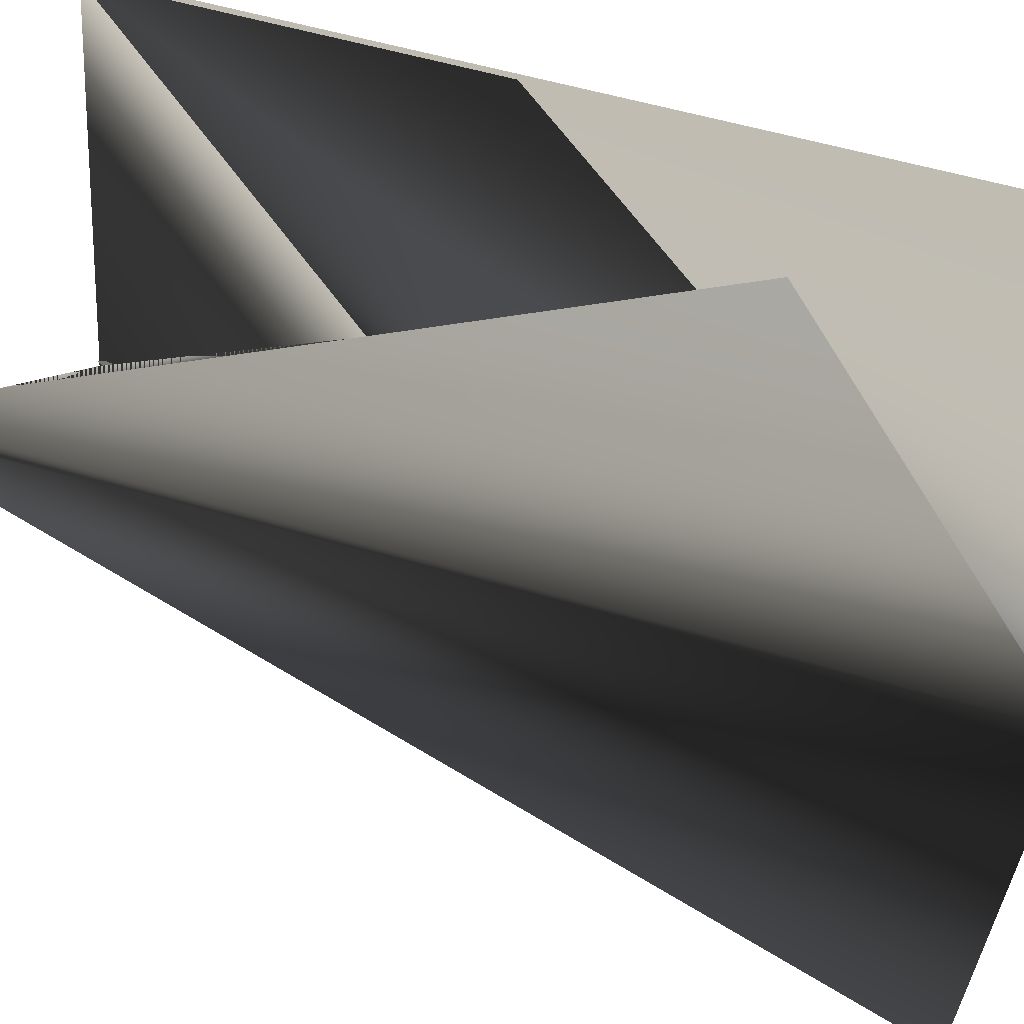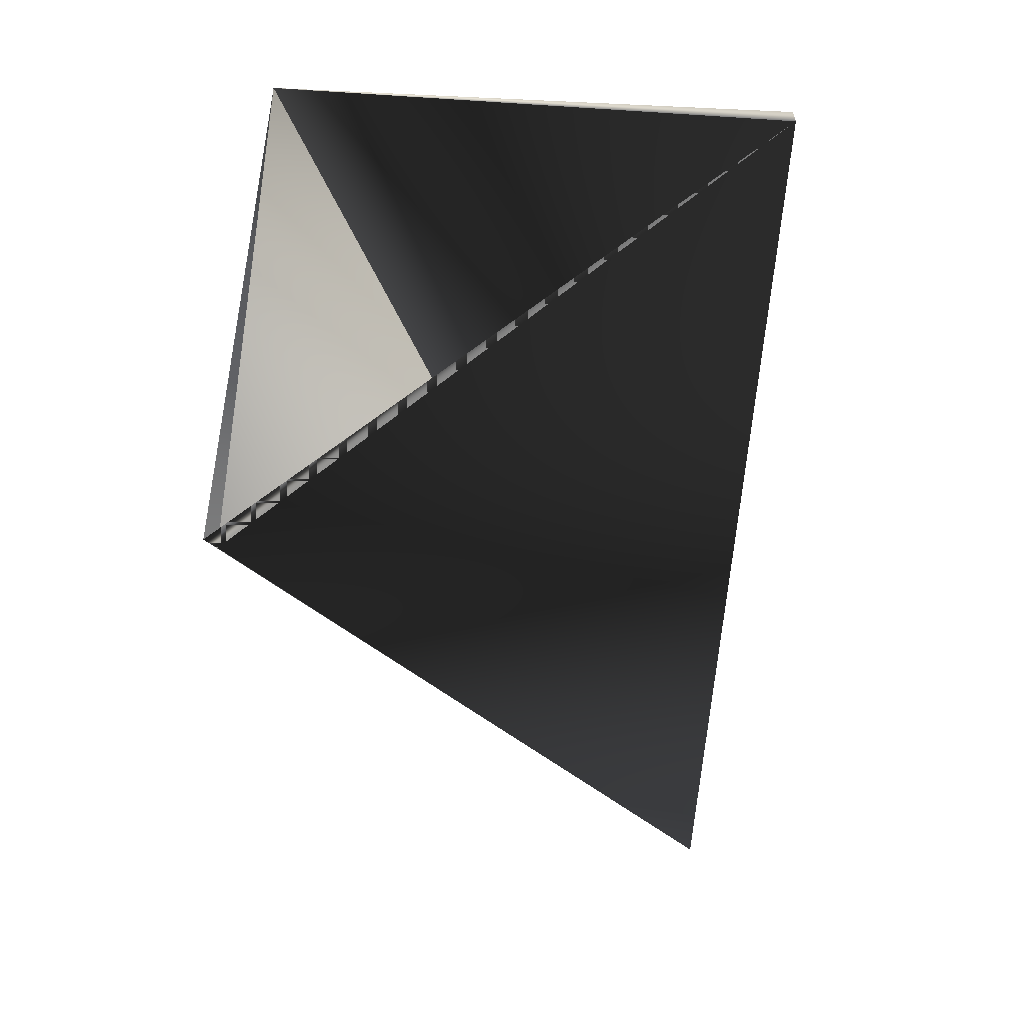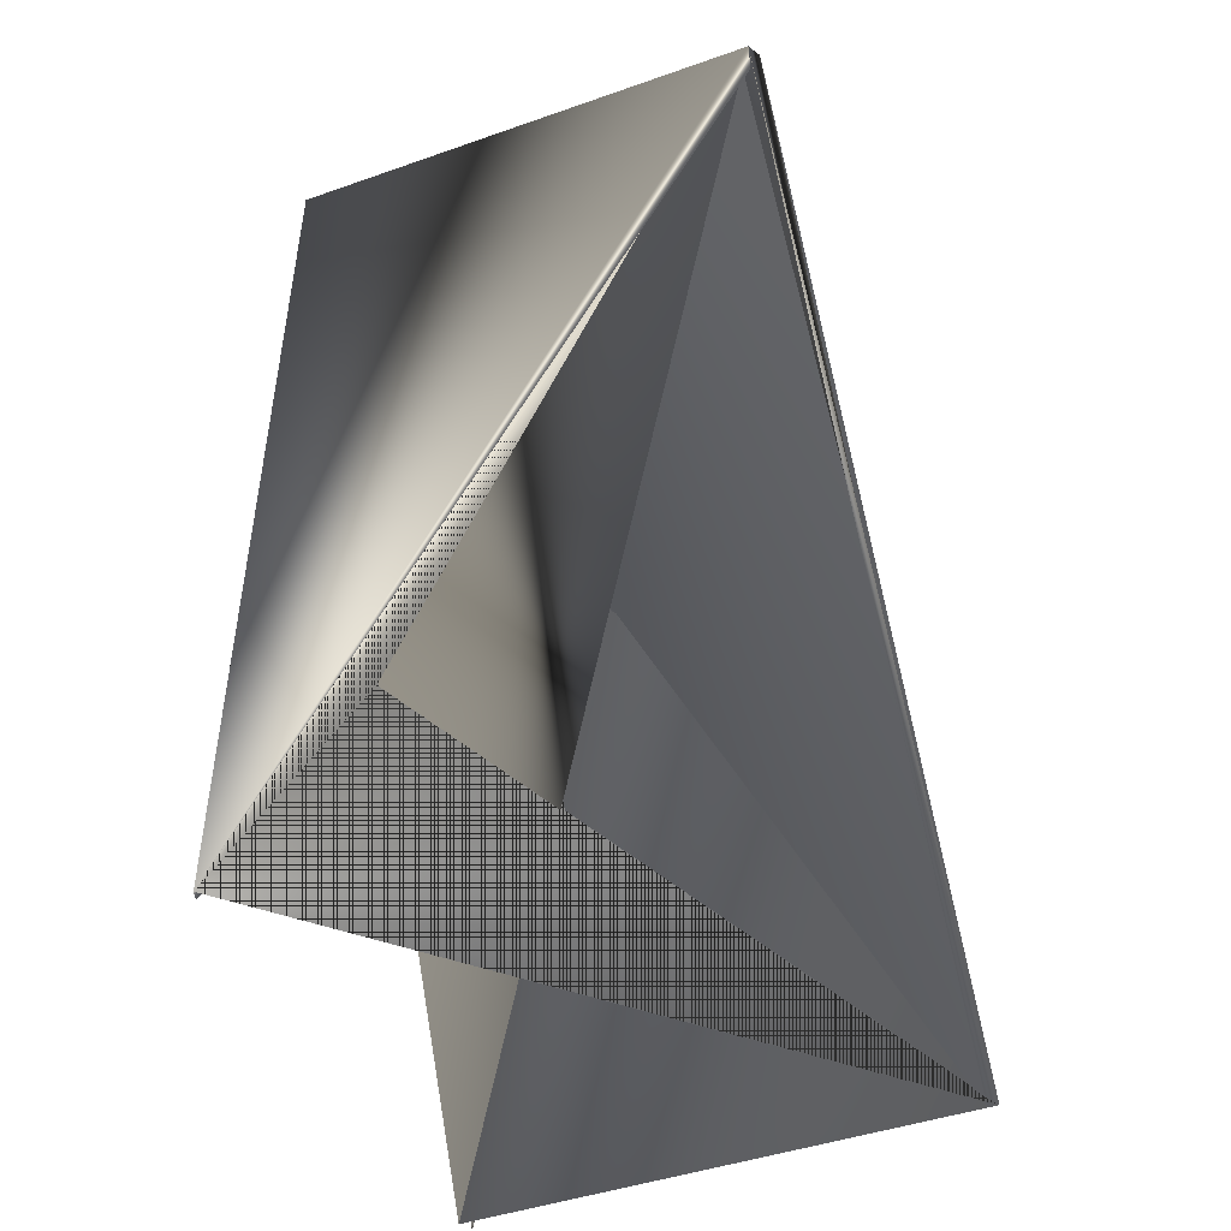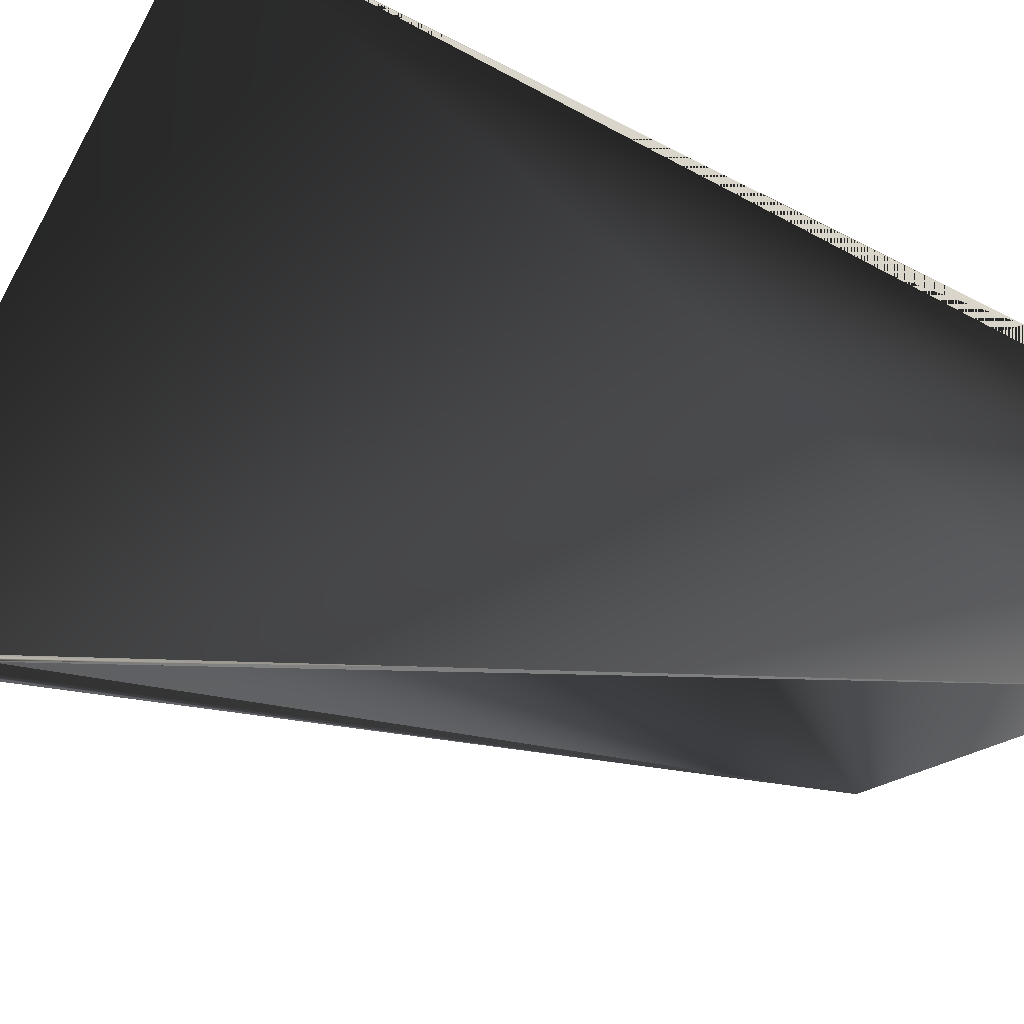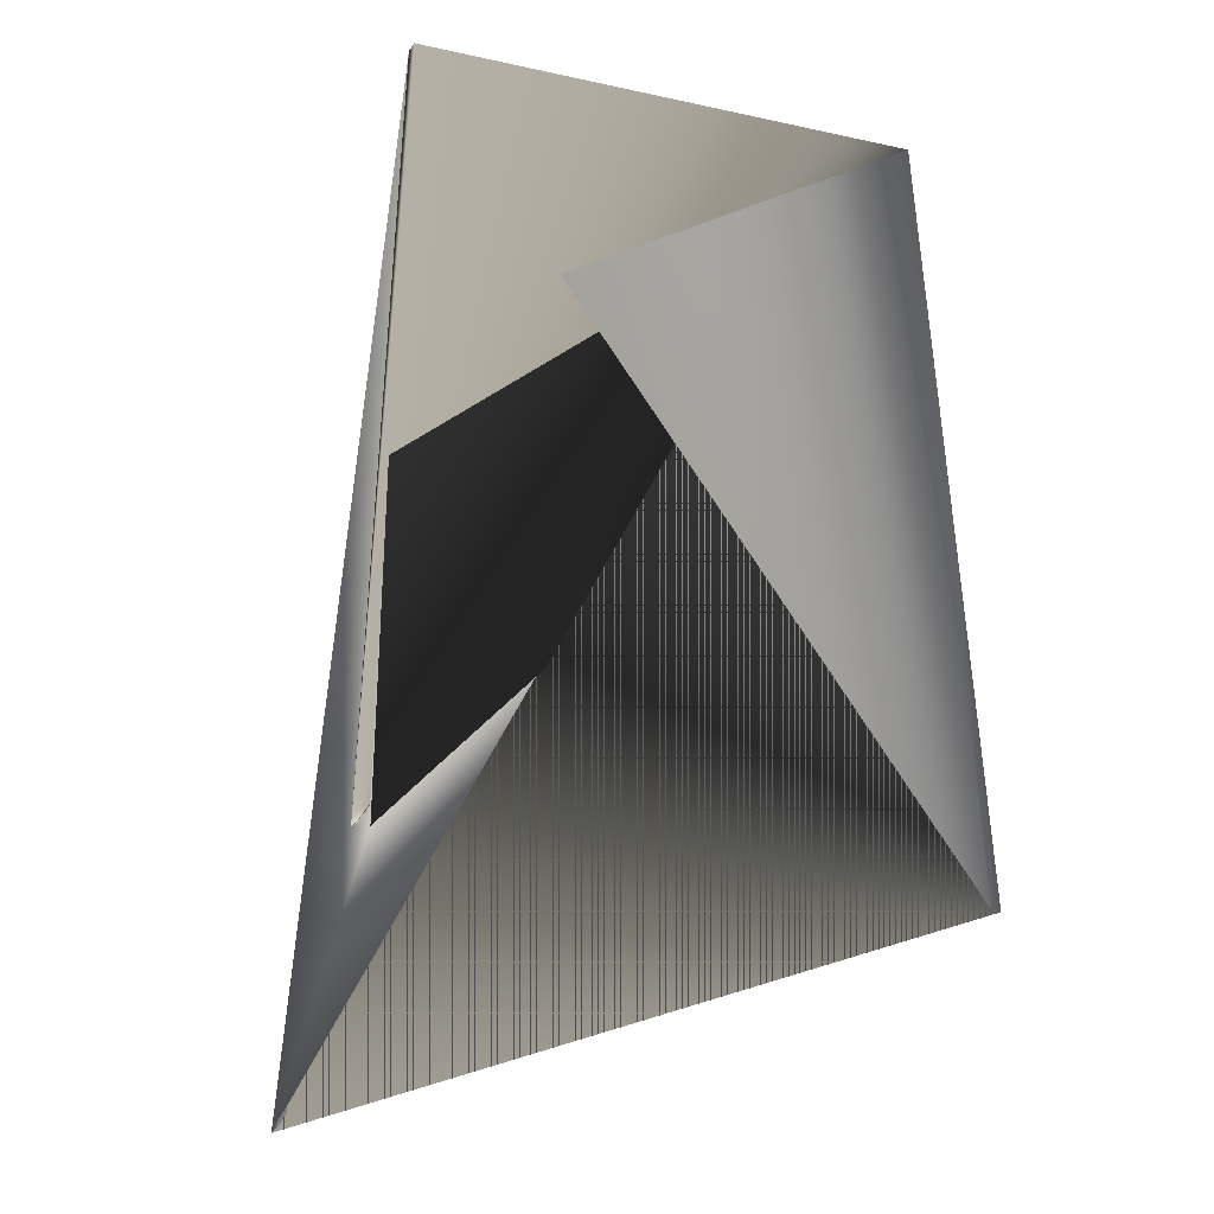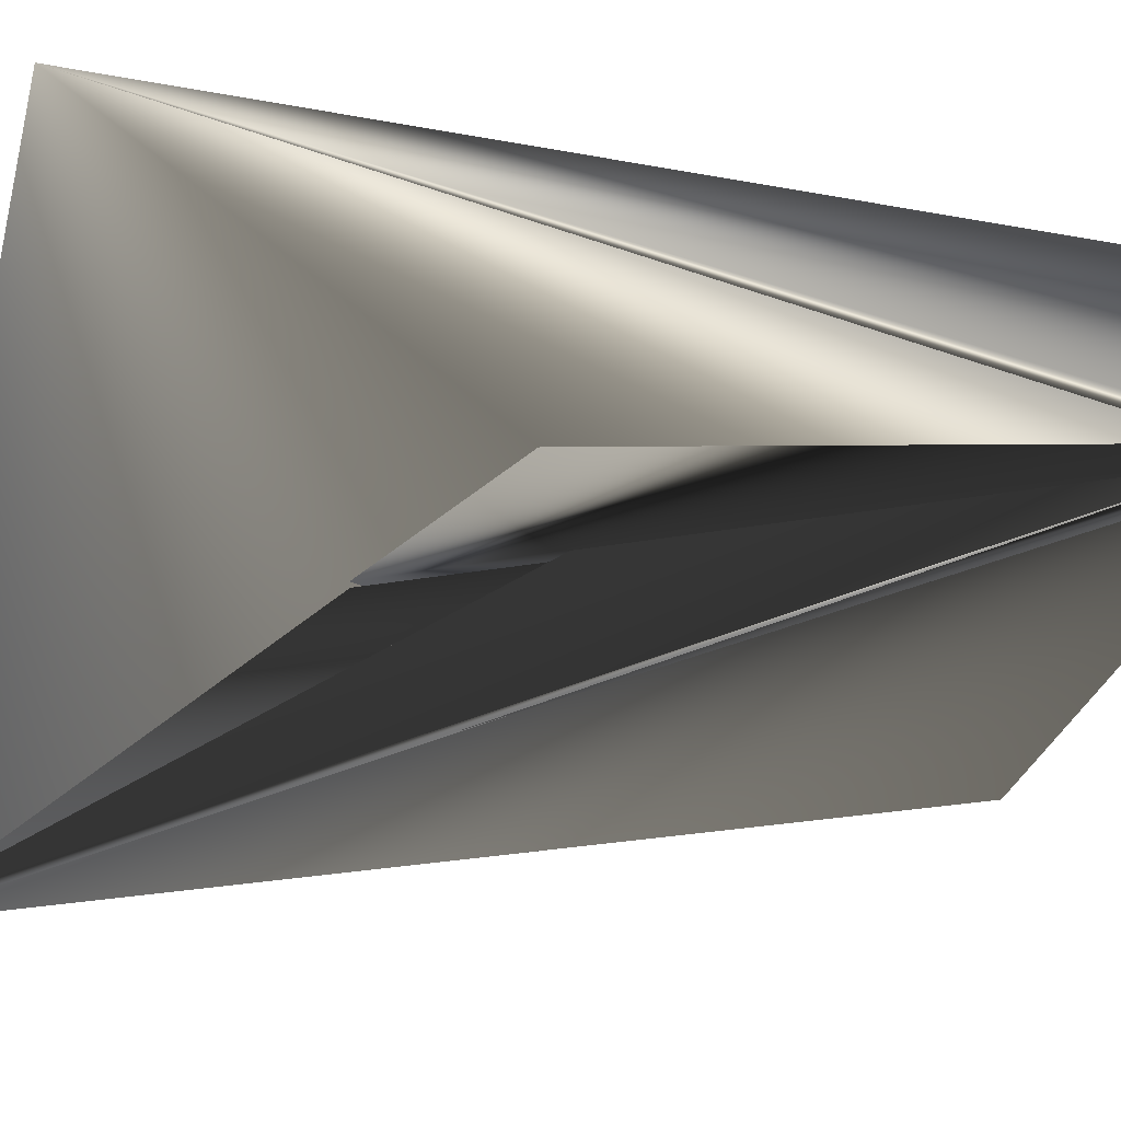
<metadata>
{"format":"obj","ext":"obj","renderer":"f3d","projection":"perspective","resolution":1024,"background":"white","views":[{"elev":69.7,"azim":-75.2,"up":"+Y"},{"elev":67.0,"azim":-13.3,"up":"+Z"},{"elev":-45.6,"azim":-86.2,"up":"+Z"},{"elev":-77.2,"azim":63.7,"up":"+Y"},{"elev":-39.1,"azim":148.2,"up":"+Z"},{"elev":-50.3,"azim":-100.7,"up":"+Y"}]}
</metadata>
<code>
v 0.06161 0.03008 0.3308
v 0.06161 0.02802 0.1588
v -0.03052 0.05726 0.3308
v 0.06161 0.02801 0.3308
v -0.0571 -0.03092 0.3308
v -0.02847 0.05933 0.1588
v -0.03052 0.05933 0.1588
v 0.05956 0.03009 0.1588
v 0.03093 -0.06017 0.1588
v -0.05915 -0.02885 0.3308
v 0.03093 -0.0581 0.1588
f 1 2 3
f 1 4 2
f 1 3 4
f 2 4 3
f 2 5 4
f 2 4 5
f 2 4 3
f 2 3 4
f 6 7 4
f 6 4 3
f 6 3 7
f 8 9 4
f 8 5 9
f 8 4 10
f 8 4 5
f 8 3 4
f 8 10 3
f 7 5 3
f 7 3 4
f 7 3 10
f 7 10 5
f 7 9 4
f 7 4 3
f 7 4 10
f 7 4 9
f 7 3 4
f 7 10 4
f 9 5 4
f 9 11 10
f 9 4 3
f 9 4 11
f 9 3 4
f 9 10 4
f 11 5 10
f 11 4 3
f 11 3 5
f 5 4 10
f 5 10 4

</code>
